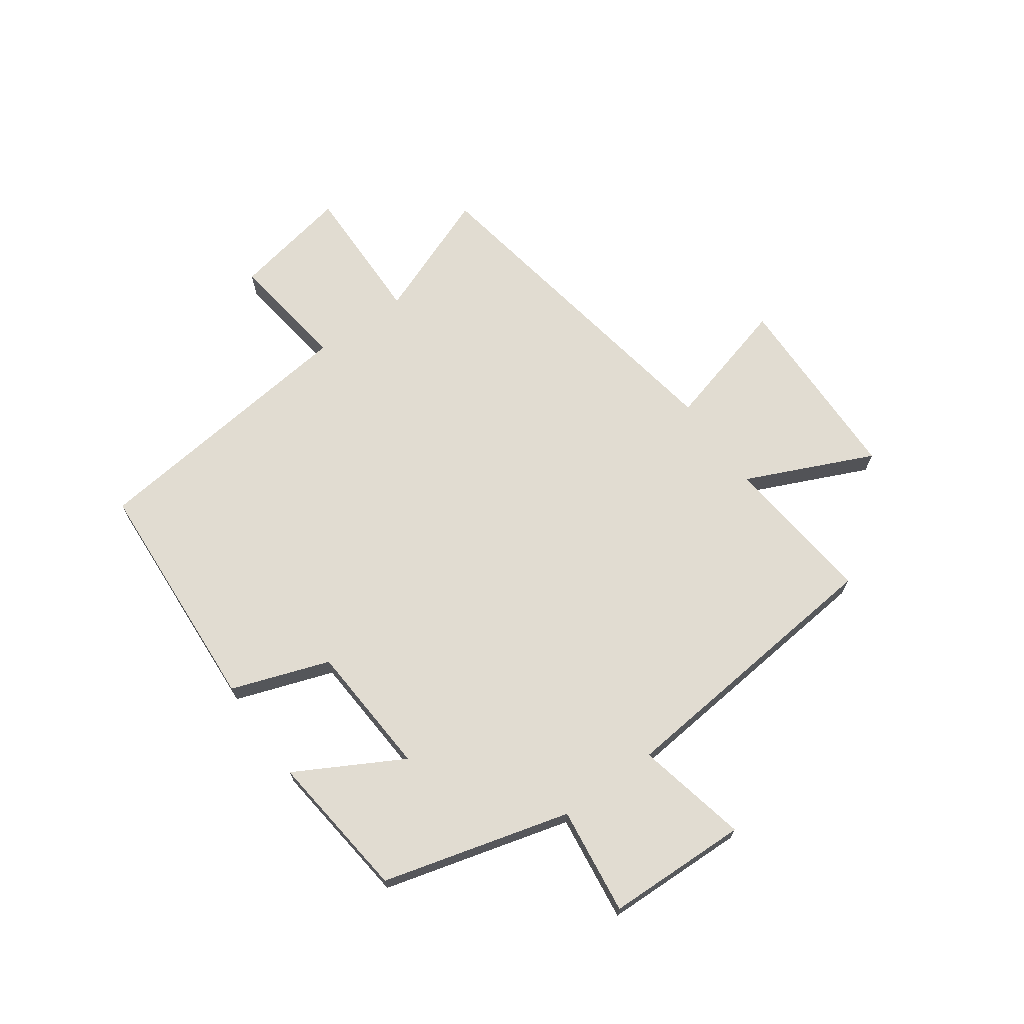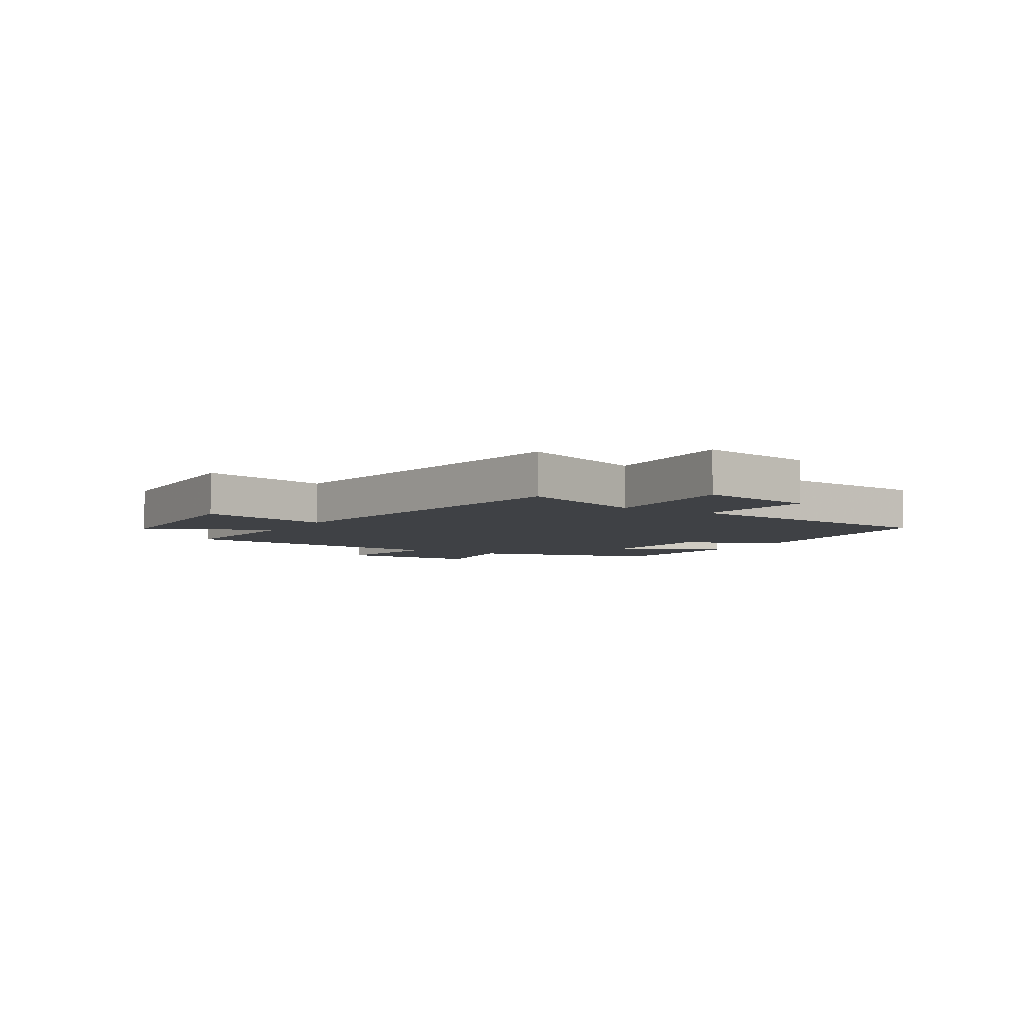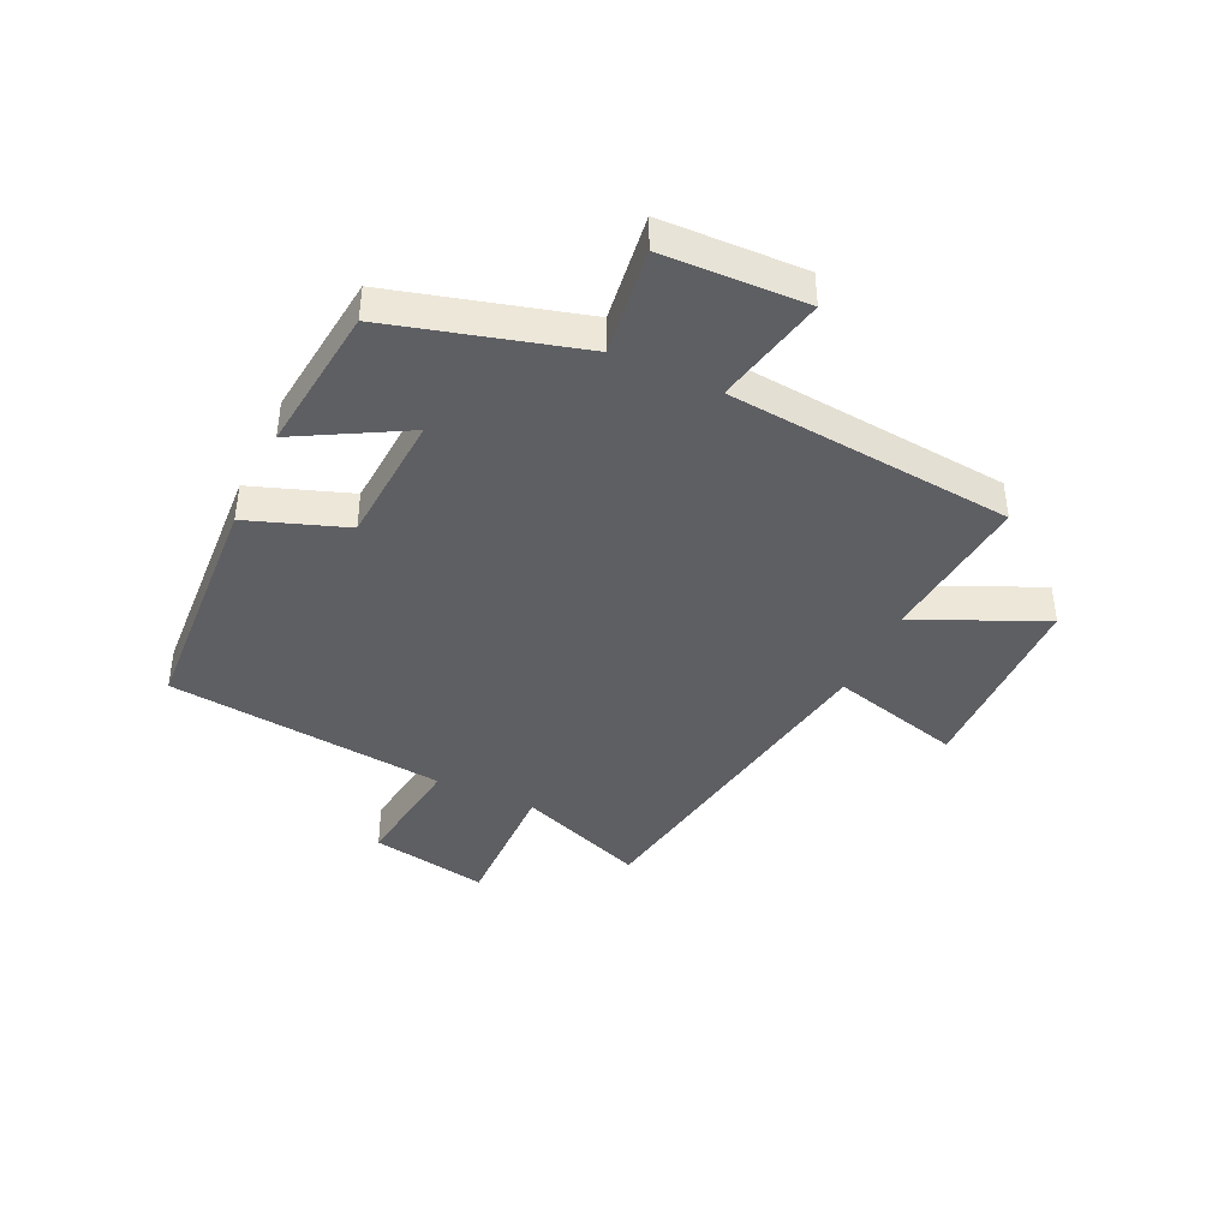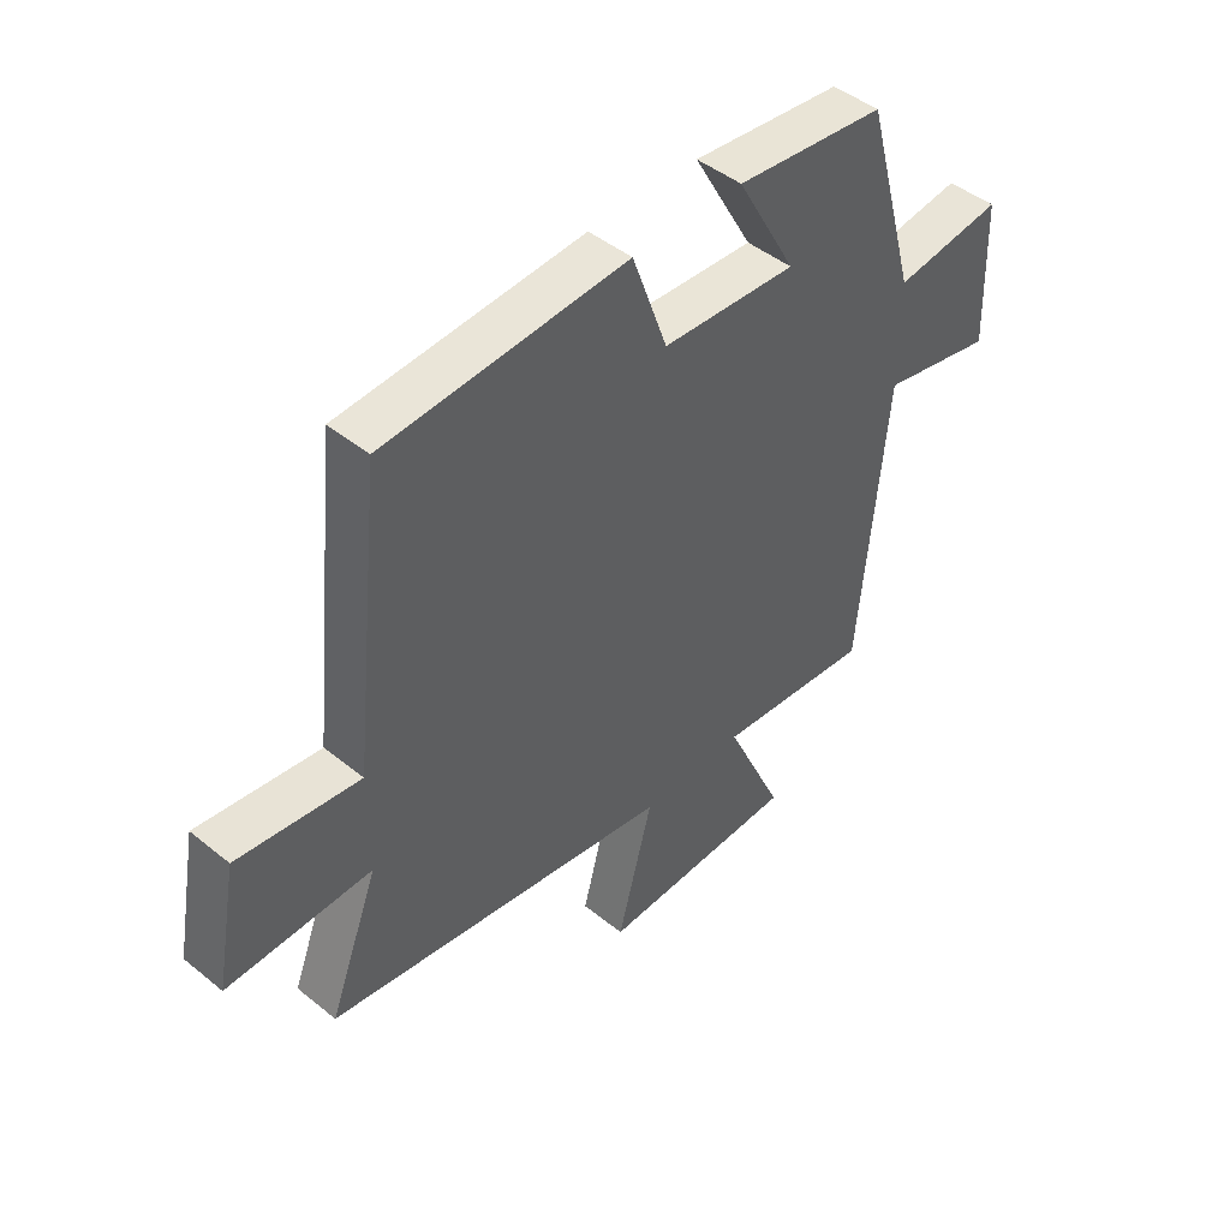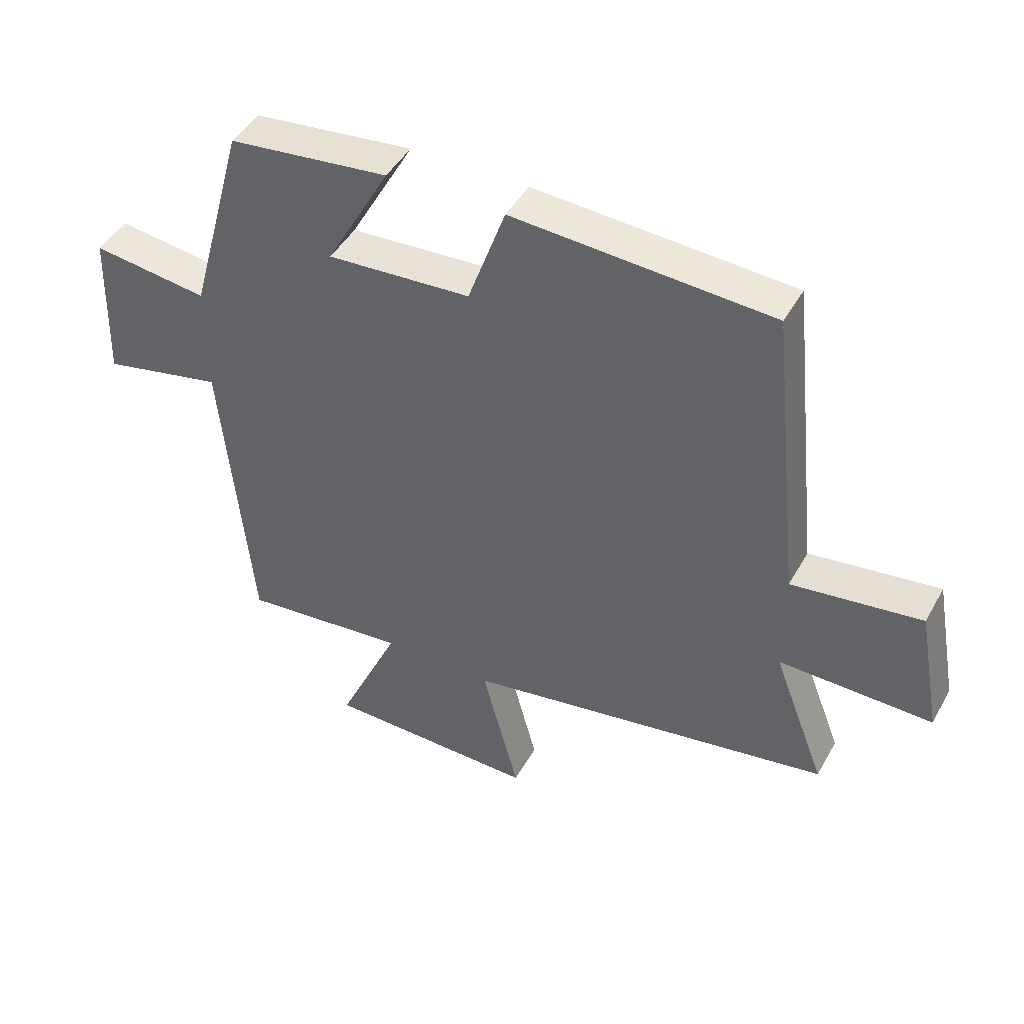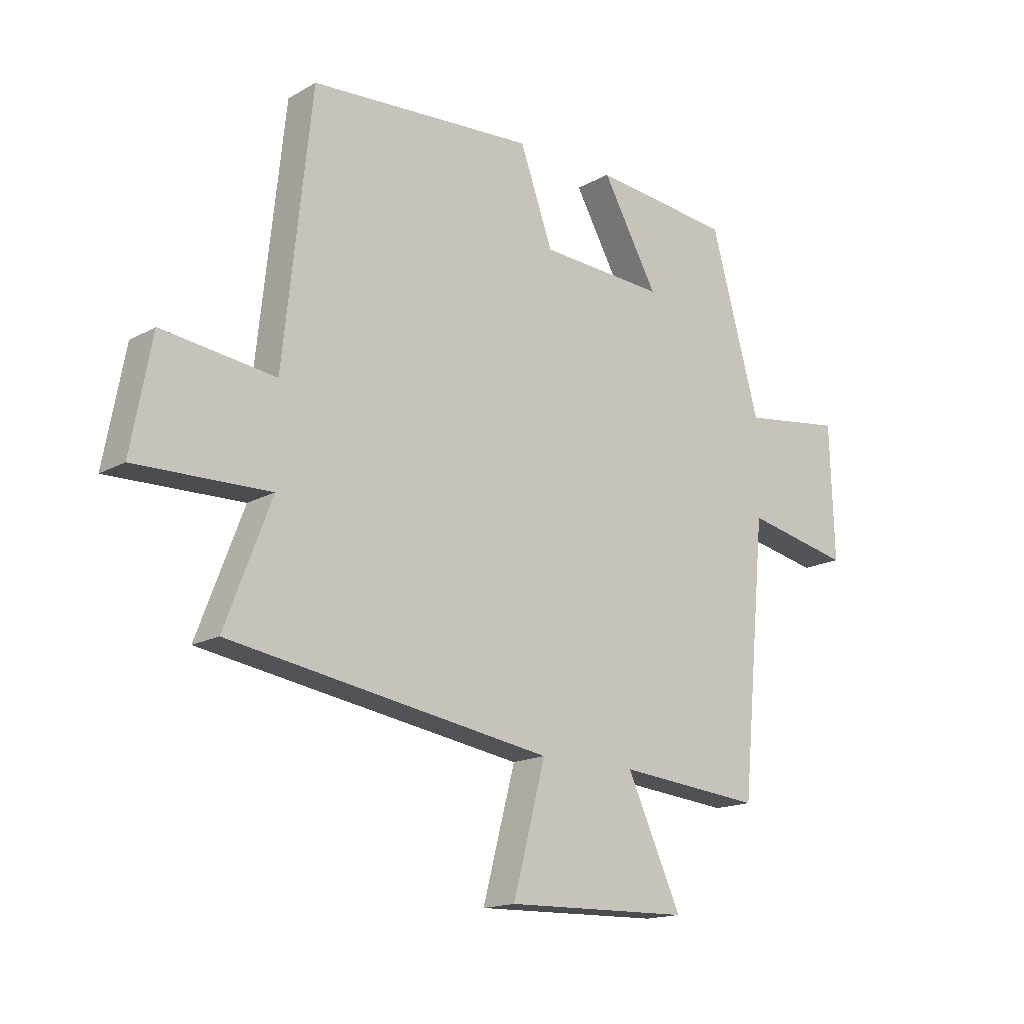
<metadata>
{"format":"obj","ext":"obj","renderer":"f3d","projection":"perspective","resolution":1024,"background":"white","views":[{"elev":69.1,"azim":54.2,"up":"+Y"},{"elev":-5.4,"azim":-121.0,"up":"+Y"},{"elev":-40.9,"azim":64.8,"up":"+Y"},{"elev":45.7,"azim":-47.1,"up":"+Z"},{"elev":45.3,"azim":-152.3,"up":"+Z"},{"elev":-16.0,"azim":-40.8,"up":"+Z"}]}
</metadata>
<code>
v -0.448 0.07 0.474
v -0.034 0.07 0.5
v 0.026 0.07 0.331
v 0.256 0.07 0.317
v 0.154 0.07 0.5
v 0.41 0.07 0.472
v 0.5 0.07 0.147
v 0.686 0.07 0.172
v 0.694 0.07 -0.074
v 0.5 0.07 -0.033
v 0.454 0.07 -0.526
v 0.188 0.07 -0.5
v 0.288 0.07 -0.719
v -0.052 0.07 -0.727
v 0.008 0.07 -0.5
v -0.585 0.07 -0.403
v -0.5 0.07 -0.181
v -0.746 0.07 -0.186
v -0.708 0.07 0.018
v -0.5 0.07 -0.009
v -0.448 0 0.474
v -0.034 0 0.5
v 0.026 0 0.331
v 0.256 0 0.317
v 0.154 0 0.5
v 0.41 0 0.472
v 0.5 0 0.147
v 0.686 0 0.172
v 0.694 0 -0.074
v 0.5 0 -0.033
v 0.454 0 -0.526
v 0.188 0 -0.5
v 0.288 0 -0.719
v -0.052 0 -0.727
v 0.008 0 -0.5
v -0.585 0 -0.403
v -0.5 0 -0.181
v -0.746 0 -0.186
v -0.708 0 0.018
v -0.5 0 -0.009
f 17 18 19 20
f 1 2 3
f 20 1 3
f 17 20 3
f 17 3 4
f 16 17 4
f 15 16 4
f 12 13 14 15
f 12 15 4
f 10 11 12 4
f 7 8 9 10
f 6 7 10
f 5 6 10
f 4 5 10
f 40 39 38 37
f 23 22 21
f 23 21 40
f 23 40 37
f 24 23 37
f 24 37 36
f 24 36 35
f 35 34 33 32
f 24 35 32
f 24 32 31 30
f 30 29 28 27
f 30 27 26
f 30 26 25
f 30 25 24
f 1 21 22 2
f 2 22 23 3
f 3 23 24 4
f 4 24 25 5
f 5 25 26 6
f 6 26 27 7
f 7 27 28 8
f 8 28 29 9
f 9 29 30 10
f 10 30 31 11
f 11 31 32 12
f 12 32 33 13
f 13 33 34 14
f 14 34 35 15
f 15 35 36 16
f 16 36 37 17
f 17 37 38 18
f 18 38 39 19
f 19 39 40 20
f 20 40 21 1

</code>
